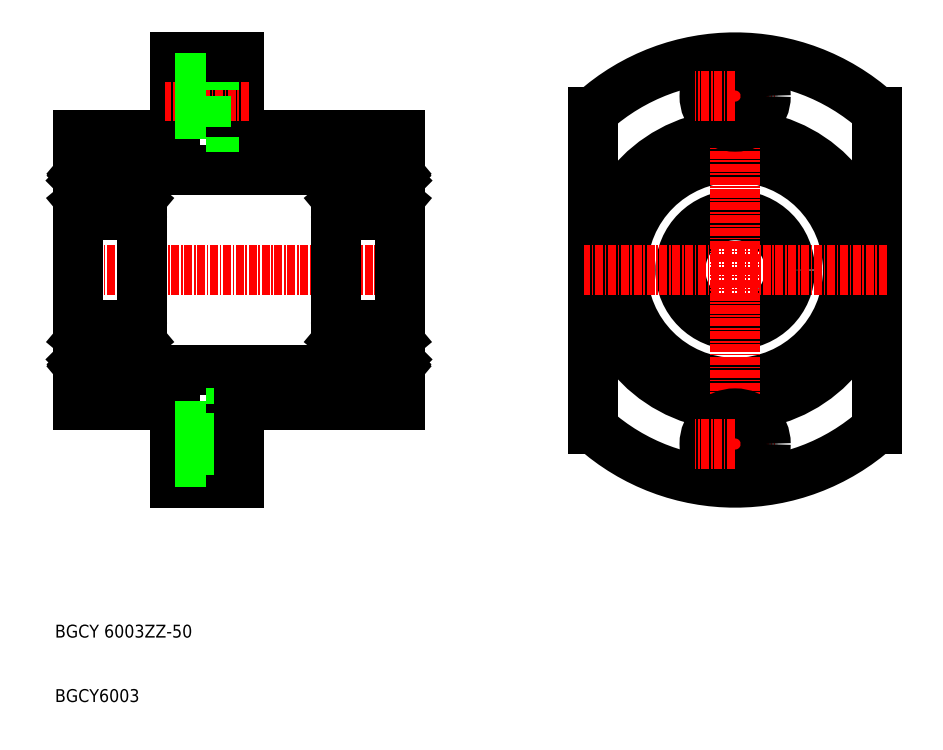
<metadata>
{"format":"dxf","ext":"dxf","renderer":"ezdxf+matplotlib","layout":"modelspace","background":"white","min_lineweight":24,"dpi":150}
</metadata>
<code>
0
SECTION
2
ENTITIES
0
LINE
8
0
10
149.6
20
144.6
30
0
11
164.6
21
144.6
31
0
0
LINE
8
0
10
149.6
20
102.6
30
0
11
164.6
21
102.6
31
0
0
LINE
8
CENTER
10
148.1
20
123.6
30
0
11
201.1
21
123.6
31
0
0
LINE
8
0
10
149.6
20
123.6
30
0
11
149.6
21
144.6
31
0
0
TEXT
8
0
10
146
20
56.58
30
0
40
2
1
BGCY6003
0
TEXT
8
0
10
146
20
66.58
30
0
40
2
1
BGCY 6003ZZ-50
0
LINE
8
0
10
149.6
20
123.6
30
0
11
149.6
21
102.6
31
0
0
LINE
8
0
10
199.6
20
144.6
30
0
11
199.6
21
123.6
31
0
0
CIRCLE
8
0
10
251.6
20
123.6
30
0
40
21
0
CIRCLE
8
0
10
251.6
20
123.6
30
0
40
17.5
0
CIRCLE
8
0
10
251.6
20
123.6
30
0
40
8.5
0
LINE
8
CENTER
10
251.6
20
158.1
30
0
11
251.6
21
89.12
31
0
0
LINE
8
0
10
229.6
20
148.2
30
0
11
229.6
21
99.03
31
0
0
LINE
8
0
10
273.6
20
148.2
30
0
11
273.6
21
99.03
31
0
0
LINE
8
0
10
159.6
20
108.1
30
0
11
189.6
21
108.1
31
0
0
LINE
8
0
10
174.6
20
102.6
30
0
11
199.6
21
102.6
31
0
0
LINE
8
0
10
174.6
20
91.87
30
0
11
169.5
21
91.87
31
0
0
LINE
8
0
10
174.6
20
101.4
30
0
11
169.5
21
101.4
31
0
0
LINE
8
0
10
174.6
20
99.03
30
0
11
164.6
21
99.03
31
0
0
LINE
8
0
10
164.6
20
90.62
30
0
11
174.6
21
90.62
31
0
0
LINE
8
CENTER
10
176.1
20
96.62
30
0
11
163.1
21
96.62
31
0
0
LINE
8
0
10
169.5
20
91.87
30
0
11
169.5
21
96.62
31
0
0
LINE
8
0
10
164.6
20
102.6
30
0
11
164.6
21
90.62
31
0
0
LINE
8
0
10
169.5
20
93.87
30
0
11
164.6
21
93.87
31
0
0
LINE
8
0
10
169.5
20
101.4
30
0
11
169.5
21
96.62
31
0
0
LINE
8
0
10
169.5
20
99.37
30
0
11
164.6
21
99.37
31
0
0
LINE
8
0
10
174.6
20
90.62
30
0
11
174.6
21
102.6
31
0
0
LINE
8
0
10
199.6
20
102.6
30
0
11
199.6
21
123.6
31
0
0
LINE
8
CENTER
10
275.1
20
123.6
30
0
11
228.1
21
123.6
31
0
0
CIRCLE
8
0
10
251.6
20
96.62
30
0
40
2.75
0
LINE
8
CENTER
10
251.6
20
96.62
30
0
11
257.8
21
96.62
31
0
0
ARC
8
0
10
251.6
20
123.6
30
0
40
33
50
228.2
51
311.8
0
CIRCLE
8
0
10
251.6
20
96.62
30
0
40
4.75
0
LINE
8
CENTER
10
251.6
20
96.62
30
0
11
245.3
21
96.62
31
0
0
LINE
8
0
10
159.6
20
139.1
30
0
11
189.6
21
139.1
31
0
0
LINE
8
0
10
174.6
20
144.6
30
0
11
199.6
21
144.6
31
0
0
LINE
8
0
10
169.5
20
155.4
30
0
11
169.5
21
150.6
31
0
0
LINE
8
0
10
164.6
20
144.6
30
0
11
164.6
21
156.6
31
0
0
LINE
8
0
10
174.6
20
156.6
30
0
11
174.6
21
144.6
31
0
0
LINE
8
0
10
174.6
20
145.9
30
0
11
169.5
21
145.9
31
0
0
LINE
8
0
10
174.6
20
148.2
30
0
11
164.6
21
148.2
31
0
0
LINE
8
CENTER
10
176.1
20
150.6
30
0
11
163.1
21
150.6
31
0
0
LINE
8
0
10
169.5
20
145.9
30
0
11
169.5
21
150.6
31
0
0
LINE
8
0
10
169.5
20
147.9
30
0
11
164.6
21
147.9
31
0
0
LINE
8
0
10
174.6
20
155.4
30
0
11
169.5
21
155.4
31
0
0
LINE
8
0
10
164.6
20
156.6
30
0
11
174.6
21
156.6
31
0
0
LINE
8
0
10
169.5
20
153.4
30
0
11
164.6
21
153.4
31
0
0
CIRCLE
8
0
10
251.6
20
150.6
30
0
40
2.75
0
LINE
8
CENTER
10
251.6
20
150.6
30
0
11
257.8
21
150.6
31
0
0
ARC
8
0
10
251.6
20
123.6
30
0
40
33
50
48.19
51
131.8
0
CIRCLE
8
0
10
251.6
20
150.6
30
0
40
4.75
0
LINE
8
CENTER
10
251.6
20
150.6
30
0
11
245.3
21
150.6
31
0
0
CIRCLE
8
0
10
154.6
20
110.6
30
0
40
2.778
0
LINE
8
0
10
150
20
109.7
30
0
11
150
21
112.5
31
0
0
LINE
8
0
10
150.2
20
109.8
30
0
11
150.2
21
112.5
31
0
0
LINE
8
0
10
158.9
20
109.8
30
0
11
158.9
21
112.5
31
0
0
LINE
8
0
10
159.1
20
109.7
30
0
11
159.1
21
112.5
31
0
0
LINE
8
0
10
159.6
20
140.8
30
0
11
159.6
21
106.4
31
0
0
LINE
8
0
10
149.6
20
140.8
30
0
11
149.6
21
106.4
31
0
0
LINE
8
0
10
149.9
20
106.1
30
0
11
159.3
21
106.1
31
0
0
LINE
8
0
10
158.1
20
108.9
30
0
11
156.8
21
108.9
31
0
0
LINE
8
0
10
151.1
20
108.9
30
0
11
152.4
21
108.9
31
0
0
LINE
8
0
10
149.7
20
108.2
30
0
11
150.1
21
108.2
31
0
0
LINE
8
0
10
150.8
20
109
30
0
11
150
21
109.7
31
0
0
ARC
8
0
10
149.7
20
108.1
30
0
40
0.1
50
90
51
180
0
ARC
8
0
10
151.1
20
108.8
30
0
40
0.1
50
90
51
175
0
LINE
8
0
10
150.9
20
108.1
30
0
11
151
21
108.8
31
0
0
ARC
8
0
10
150.6
20
108.1
30
0
40
0.1
50
220
51
357.2
0
LINE
8
0
10
150.7
20
108.1
30
0
11
150.8
21
109
31
0
0
LINE
8
0
10
150.3
20
108.4
30
0
11
150.5
21
108.1
31
0
0
ARC
8
0
10
150.3
20
108.4
30
0
40
0.2
50
129.9
51
220
0
LINE
8
0
10
150.3
20
108.6
30
0
11
150.2
21
108.5
31
0
0
LINE
8
0
10
150.1
20
108.2
30
0
11
150.4
21
107.9
31
0
0
ARC
8
0
10
150.6
20
108.1
30
0
40
0.3
50
220
51
355
0
LINE
8
0
10
151
20
109.1
30
0
11
150.2
21
109.8
31
0
0
LINE
8
0
10
151
20
108.6
30
0
11
151
21
109.1
31
0
0
LINE
8
0
10
150.4
20
108.5
30
0
11
150.3
21
108.4
31
0
0
LINE
8
0
10
150.3
20
108.6
30
0
11
150.4
21
108.5
31
0
0
LINE
8
0
10
152.4
20
106.1
30
0
11
152.4
21
106.1
31
0
0
LINE
8
0
10
154.6
20
106.1
30
0
11
154.6
21
106.1
31
0
0
LINE
8
0
10
159.5
20
108.2
30
0
11
159
21
108.2
31
0
0
LINE
8
0
10
158.2
20
109.1
30
0
11
158.9
21
109.8
31
0
0
ARC
8
0
10
158.5
20
108.1
30
0
40
0.3
50
185
51
320
0
LINE
8
0
10
158.2
20
108.6
30
0
11
158.2
21
109.1
31
0
0
LINE
8
0
10
158.2
20
108.1
30
0
11
158.2
21
108.8
31
0
0
ARC
8
0
10
158.1
20
108.8
30
0
40
0.1
50
4.997
51
90
0
LINE
8
0
10
158.8
20
108.6
30
0
11
158.7
21
108.5
31
0
0
LINE
8
0
10
158.7
20
108.5
30
0
11
158.9
21
108.4
31
0
0
LINE
8
0
10
158.4
20
109
30
0
11
159.1
21
109.7
31
0
0
LINE
8
0
10
159
20
108.2
30
0
11
158.8
21
107.9
31
0
0
LINE
8
0
10
158.8
20
108.6
30
0
11
159
21
108.5
31
0
0
ARC
8
0
10
158.9
20
108.4
30
0
40
0.2
50
320
51
50.08
0
LINE
8
0
10
158.9
20
108.4
30
0
11
158.6
21
108.1
31
0
0
LINE
8
0
10
158.4
20
108.1
30
0
11
158.4
21
109
31
0
0
ARC
8
0
10
158.5
20
108.1
30
0
40
0.1
50
182.8
51
320
0
ARC
8
0
10
159.5
20
108.1
30
0
40
0.1
50
0
51
90
0
LINE
8
0
10
149.9
20
115.1
30
0
11
159.3
21
115.1
31
0
0
LINE
8
0
10
157.9
20
112.3
30
0
11
156.8
21
112.3
31
0
0
LINE
8
0
10
149.9
20
132.1
30
0
11
159.3
21
132.1
31
0
0
ARC
8
0
10
151.2
20
112.5
30
0
40
0.2
50
200
51
270
0
ARC
8
0
10
150.6
20
113.1
30
0
40
0.2
50
20.01
51
90
0
ARC
8
0
10
150.5
20
113.1
30
0
40
0.2
50
90
51
140
0
LINE
8
0
10
149.8
20
112.9
30
0
11
150.1
21
112.9
31
0
0
ARC
8
0
10
150.2
20
112.5
30
0
40
0.2
50
90
51
180
0
ARC
8
0
10
149.8
20
113.1
30
0
40
0.2
50
180
51
270
0
LINE
8
0
10
150.8
20
113.2
30
0
11
151
21
112.5
31
0
0
LINE
8
0
10
150.1
20
112.9
30
0
11
150.3
21
113.3
31
0
0
LINE
8
0
10
150.2
20
112.7
30
0
11
150.7
21
112.7
31
0
0
LINE
8
0
10
150.7
20
112.7
30
0
11
150.7
21
112.5
31
0
0
LINE
8
0
10
150.7
20
112.5
30
0
11
150.2
21
112.5
31
0
0
LINE
8
0
10
150.5
20
113.3
30
0
11
150.6
21
113.3
31
0
0
LINE
8
0
10
151.2
20
112.3
30
0
11
152.4
21
112.3
31
0
0
LINE
8
0
10
159.4
20
112.9
30
0
11
159.1
21
112.9
31
0
0
ARC
8
0
10
158.6
20
113.1
30
0
40
0.2
50
39.99
51
90
0
ARC
8
0
10
158.6
20
113.1
30
0
40
0.2
50
90
51
160
0
LINE
8
0
10
158.4
20
113.2
30
0
11
158.1
21
112.5
31
0
0
ARC
8
0
10
157.9
20
112.5
30
0
40
0.2
50
270
51
340
0
LINE
8
0
10
158.5
20
112.5
30
0
11
158.9
21
112.5
31
0
0
LINE
8
0
10
158.5
20
112.7
30
0
11
158.5
21
112.5
31
0
0
LINE
8
0
10
158.9
20
112.7
30
0
11
158.5
21
112.7
31
0
0
ARC
8
0
10
158.9
20
112.5
30
0
40
0.2
50
0
51
90
0
LINE
8
0
10
159.1
20
112.9
30
0
11
158.8
21
113.3
31
0
0
LINE
8
0
10
158.6
20
113.3
30
0
11
158.6
21
113.3
31
0
0
ARC
8
0
10
159.4
20
113.1
30
0
40
0.2
50
270
51
0
0
CIRCLE
8
0
10
154.6
20
136.6
30
0
40
2.778
0
LINE
8
0
10
149.9
20
141.1
30
0
11
159.3
21
141.1
31
0
0
LINE
8
0
10
157.9
20
134.9
30
0
11
156.8
21
134.9
31
0
0
LINE
8
0
10
158.1
20
138.3
30
0
11
156.8
21
138.3
31
0
0
ARC
8
0
10
150.6
20
139.1
30
0
40
0.3
50
4.997
51
140
0
ARC
8
0
10
151.2
20
134.7
30
0
40
0.2
50
90
51
160
0
LINE
8
0
10
151.1
20
138.3
30
0
11
152.4
21
138.3
31
0
0
LINE
8
0
10
150.2
20
137.4
30
0
11
150.2
21
134.7
31
0
0
LINE
8
0
10
150
20
137.5
30
0
11
150
21
134.7
31
0
0
ARC
8
0
10
150.2
20
134.7
30
0
40
0.2
50
180
51
270
0
LINE
8
0
10
149.8
20
134.3
30
0
11
150.1
21
134.3
31
0
0
ARC
8
0
10
149.8
20
134.1
30
0
40
0.2
50
90
51
180
0
LINE
8
0
10
150.7
20
134.7
30
0
11
150.2
21
134.7
31
0
0
LINE
8
0
10
150.7
20
134.5
30
0
11
150.7
21
134.7
31
0
0
LINE
8
0
10
150.2
20
134.5
30
0
11
150.7
21
134.5
31
0
0
LINE
8
0
10
150.1
20
134.3
30
0
11
150.3
21
134
31
0
0
ARC
8
0
10
150.5
20
134.1
30
0
40
0.2
50
220
51
270
0
LINE
8
0
10
150.5
20
133.9
30
0
11
150.6
21
133.9
31
0
0
ARC
8
0
10
150.6
20
134.1
30
0
40
0.2
50
270
51
340
0
LINE
8
0
10
150.8
20
134.1
30
0
11
151
21
134.8
31
0
0
LINE
8
0
10
150.8
20
138.3
30
0
11
150
21
137.5
31
0
0
LINE
8
0
10
149.7
20
139
30
0
11
150.1
21
139
31
0
0
ARC
8
0
10
149.7
20
139.1
30
0
40
0.1
50
180
51
270
0
LINE
8
0
10
150.3
20
138.6
30
0
11
150.4
21
138.8
31
0
0
LINE
8
0
10
150.4
20
138.8
30
0
11
150.3
21
138.9
31
0
0
LINE
8
0
10
151
20
138.6
30
0
11
151
21
138.2
31
0
0
LINE
8
0
10
151
20
138.2
30
0
11
150.2
21
137.4
31
0
0
LINE
8
0
10
150.1
20
139
30
0
11
150.4
21
139.3
31
0
0
LINE
8
0
10
150.3
20
138.6
30
0
11
150.2
21
138.7
31
0
0
ARC
8
0
10
150.3
20
138.9
30
0
40
0.2
50
140
51
230.1
0
LINE
8
0
10
150.3
20
138.9
30
0
11
150.5
21
139.2
31
0
0
LINE
8
0
10
150.7
20
139.1
30
0
11
150.8
21
138.3
31
0
0
ARC
8
0
10
150.6
20
139.1
30
0
40
0.1
50
2.82
51
140
0
LINE
8
0
10
150.9
20
139.2
30
0
11
151
21
138.4
31
0
0
ARC
8
0
10
151.1
20
138.4
30
0
40
0.1
50
185
51
270
0
LINE
8
0
10
151.2
20
134.9
30
0
11
152.4
21
134.9
31
0
0
ARC
8
0
10
158.5
20
139.1
30
0
40
0.3
50
40
51
175
0
LINE
8
0
10
159.4
20
134.3
30
0
11
159.1
21
134.3
31
0
0
LINE
8
0
10
159.5
20
139
30
0
11
159
21
139
31
0
0
LINE
8
0
10
159.1
20
137.5
30
0
11
159.1
21
134.7
31
0
0
LINE
8
0
10
158.9
20
137.4
30
0
11
158.9
21
134.7
31
0
0
LINE
8
0
10
158.4
20
134.1
30
0
11
158.1
21
134.8
31
0
0
ARC
8
0
10
157.9
20
134.7
30
0
40
0.2
50
20.01
51
90
0
ARC
8
0
10
158.6
20
134.1
30
0
40
0.2
50
200
51
270
0
LINE
8
0
10
158.6
20
133.9
30
0
11
158.6
21
133.9
31
0
0
ARC
8
0
10
158.6
20
134.1
30
0
40
0.2
50
270
51
320
0
LINE
8
0
10
159.1
20
134.3
30
0
11
158.8
21
134
31
0
0
ARC
8
0
10
158.9
20
134.7
30
0
40
0.2
50
270
51
0
0
LINE
8
0
10
158.9
20
134.5
30
0
11
158.5
21
134.5
31
0
0
LINE
8
0
10
158.5
20
134.5
30
0
11
158.5
21
134.7
31
0
0
LINE
8
0
10
158.5
20
134.7
30
0
11
158.9
21
134.7
31
0
0
LINE
8
0
10
158.2
20
138.2
30
0
11
158.9
21
137.4
31
0
0
ARC
8
0
10
158.1
20
138.4
30
0
40
0.1
50
270
51
355
0
LINE
8
0
10
158.2
20
139.2
30
0
11
158.2
21
138.4
31
0
0
LINE
8
0
10
158.2
20
138.6
30
0
11
158.2
21
138.2
31
0
0
ARC
8
0
10
158.5
20
139.1
30
0
40
0.1
50
40
51
177.2
0
LINE
8
0
10
158.4
20
139.1
30
0
11
158.4
21
138.3
31
0
0
LINE
8
0
10
158.9
20
138.9
30
0
11
158.6
21
139.2
31
0
0
ARC
8
0
10
158.9
20
138.9
30
0
40
0.2
50
309.9
51
40
0
LINE
8
0
10
158.8
20
138.6
30
0
11
159
21
138.7
31
0
0
LINE
8
0
10
159
20
139
30
0
11
158.8
21
139.3
31
0
0
LINE
8
0
10
158.4
20
138.3
30
0
11
159.1
21
137.5
31
0
0
LINE
8
0
10
158.7
20
138.8
30
0
11
158.9
21
138.9
31
0
0
LINE
8
0
10
158.8
20
138.6
30
0
11
158.7
21
138.8
31
0
0
ARC
8
0
10
159.4
20
134.1
30
0
40
0.2
50
0
51
90
0
ARC
8
0
10
159.5
20
139.1
30
0
40
0.1
50
270
51
0
0
ARC
8
0
10
149.9
20
140.8
30
0
40
0.3
50
90
51
180
0
ARC
8
0
10
159.3
20
140.8
30
0
40
0.3
50
0
51
90
0
ARC
8
0
10
149.9
20
132.4
30
0
40
0.3
50
180
51
270
0
ARC
8
0
10
159.3
20
132.4
30
0
40
0.3
50
270
51
0
0
ARC
8
0
10
149.9
20
106.4
30
0
40
0.3
50
180
51
270
0
ARC
8
0
10
159.3
20
106.4
30
0
40
0.3
50
270
51
0
0
ARC
8
0
10
159.3
20
114.8
30
0
40
0.3
50
0
51
90
0
ARC
8
0
10
149.9
20
114.8
30
0
40
0.3
50
90
51
180
0
LINE
8
0
10
189.6
20
140.8
30
0
11
189.6
21
106.4
31
0
0
LINE
8
0
10
199.6
20
140.8
30
0
11
199.6
21
106.4
31
0
0
CIRCLE
8
0
10
194.6
20
136.6
30
0
40
2.778
0
LINE
8
0
10
191
20
138.2
30
0
11
190.2
21
137.4
31
0
0
LINE
8
0
10
190.8
20
138.3
30
0
11
190
21
137.5
31
0
0
LINE
8
0
10
198.4
20
138.3
30
0
11
199.1
21
137.5
31
0
0
LINE
8
0
10
198.2
20
138.2
30
0
11
198.9
21
137.4
31
0
0
ARC
8
0
10
198.6
20
113.1
30
0
40
0.2
50
90
51
160
0
ARC
8
0
10
190.6
20
113.1
30
0
40
0.2
50
20.01
51
90
0
CIRCLE
8
0
10
194.6
20
110.6
30
0
40
2.778
0
LINE
8
0
10
190.1
20
112.9
30
0
11
190.3
21
113.3
31
0
0
LINE
8
0
10
199.1
20
112.9
30
0
11
198.8
21
113.3
31
0
0
LINE
8
0
10
189.9
20
106.1
30
0
11
199.3
21
106.1
31
0
0
LINE
8
0
10
191
20
109.1
30
0
11
190.2
21
109.8
31
0
0
LINE
8
0
10
190.8
20
109
30
0
11
190
21
109.7
31
0
0
LINE
8
0
10
191.1
20
108.9
30
0
11
192.4
21
108.9
31
0
0
LINE
8
0
10
190.3
20
108.6
30
0
11
190.4
21
108.5
31
0
0
LINE
8
0
10
190.4
20
108.5
30
0
11
190.3
21
108.4
31
0
0
ARC
8
0
10
190.6
20
108.1
30
0
40
0.3
50
220
51
355
0
LINE
8
0
10
190.3
20
108.4
30
0
11
190.5
21
108.1
31
0
0
ARC
8
0
10
189.9
20
106.4
30
0
40
0.3
50
180
51
270
0
LINE
8
0
10
190.1
20
108.2
30
0
11
190.4
21
107.9
31
0
0
LINE
8
0
10
190.3
20
108.6
30
0
11
190.2
21
108.5
31
0
0
ARC
8
0
10
190.3
20
108.4
30
0
40
0.2
50
129.9
51
220
0
ARC
8
0
10
189.7
20
108.1
30
0
40
0.1
50
90
51
180
0
LINE
8
0
10
189.7
20
108.2
30
0
11
190.1
21
108.2
31
0
0
LINE
8
0
10
190.7
20
108.1
30
0
11
190.8
21
109
31
0
0
ARC
8
0
10
190.6
20
108.1
30
0
40
0.1
50
220
51
357.2
0
LINE
8
0
10
190.9
20
108.1
30
0
11
191
21
108.8
31
0
0
ARC
8
0
10
191.1
20
108.8
30
0
40
0.1
50
90
51
175
0
LINE
8
0
10
191
20
108.6
30
0
11
191
21
109.1
31
0
0
LINE
8
0
10
192.4
20
106.1
30
0
11
192.4
21
106.1
31
0
0
LINE
8
0
10
191.2
20
112.3
30
0
11
192.4
21
112.3
31
0
0
LINE
8
0
10
190.7
20
112.5
30
0
11
190.2
21
112.5
31
0
0
LINE
8
0
10
190.2
20
112.7
30
0
11
190.7
21
112.7
31
0
0
ARC
8
0
10
190.2
20
112.5
30
0
40
0.2
50
90
51
180
0
LINE
8
0
10
189.8
20
112.9
30
0
11
190.1
21
112.9
31
0
0
LINE
8
0
10
190.2
20
109.8
30
0
11
190.2
21
112.5
31
0
0
LINE
8
0
10
190
20
109.7
30
0
11
190
21
112.5
31
0
0
LINE
8
0
10
190.7
20
112.7
30
0
11
190.7
21
112.5
31
0
0
ARC
8
0
10
191.2
20
112.5
30
0
40
0.2
50
200
51
270
0
ARC
8
0
10
189.8
20
113.1
30
0
40
0.2
50
180
51
270
0
LINE
8
0
10
190.8
20
113.2
30
0
11
191
21
112.5
31
0
0
LINE
8
0
10
198.2
20
109.1
30
0
11
198.9
21
109.8
31
0
0
LINE
8
0
10
198.4
20
109
30
0
11
199.1
21
109.7
31
0
0
LINE
8
0
10
198.1
20
108.9
30
0
11
196.8
21
108.9
31
0
0
LINE
8
0
10
194.6
20
106.1
30
0
11
194.6
21
106.1
31
0
0
LINE
8
0
10
199.5
20
108.2
30
0
11
199
21
108.2
31
0
0
ARC
8
0
10
198.5
20
108.1
30
0
40
0.1
50
182.8
51
320
0
LINE
8
0
10
198.4
20
108.1
30
0
11
198.4
21
109
31
0
0
LINE
8
0
10
198.9
20
108.4
30
0
11
198.6
21
108.1
31
0
0
ARC
8
0
10
198.9
20
108.4
30
0
40
0.2
50
320
51
50.08
0
LINE
8
0
10
198.8
20
108.6
30
0
11
199
21
108.5
31
0
0
LINE
8
0
10
199
20
108.2
30
0
11
198.8
21
107.9
31
0
0
LINE
8
0
10
198.7
20
108.5
30
0
11
198.9
21
108.4
31
0
0
LINE
8
0
10
198.8
20
108.6
30
0
11
198.7
21
108.5
31
0
0
ARC
8
0
10
198.1
20
108.8
30
0
40
0.1
50
4.997
51
90
0
LINE
8
0
10
198.2
20
108.1
30
0
11
198.2
21
108.8
31
0
0
ARC
8
0
10
198.5
20
108.1
30
0
40
0.3
50
185
51
320
0
ARC
8
0
10
199.3
20
106.4
30
0
40
0.3
50
270
51
0
0
ARC
8
0
10
199.5
20
108.1
30
0
40
0.1
50
0
51
90
0
LINE
8
0
10
198.2
20
108.6
30
0
11
198.2
21
109.1
31
0
0
LINE
8
0
10
197.9
20
112.3
30
0
11
196.8
21
112.3
31
0
0
ARC
8
0
10
198.9
20
112.5
30
0
40
0.2
50
0
51
90
0
LINE
8
0
10
199.4
20
112.9
30
0
11
199.1
21
112.9
31
0
0
LINE
8
0
10
198.9
20
112.7
30
0
11
198.5
21
112.7
31
0
0
LINE
8
0
10
198.5
20
112.7
30
0
11
198.5
21
112.5
31
0
0
LINE
8
0
10
198.5
20
112.5
30
0
11
198.9
21
112.5
31
0
0
ARC
8
0
10
197.9
20
112.5
30
0
40
0.2
50
270
51
340
0
LINE
8
0
10
198.9
20
109.8
30
0
11
198.9
21
112.5
31
0
0
LINE
8
0
10
199.1
20
109.7
30
0
11
199.1
21
112.5
31
0
0
LINE
8
0
10
198.4
20
113.2
30
0
11
198.1
21
112.5
31
0
0
ARC
8
0
10
199.4
20
113.1
30
0
40
0.2
50
270
51
0
0
LINE
8
0
10
189.9
20
115.1
30
0
11
199.3
21
115.1
31
0
0
ARC
8
0
10
190.5
20
113.1
30
0
40
0.2
50
90
51
140
0
LINE
8
0
10
190.5
20
113.3
30
0
11
190.6
21
113.3
31
0
0
ARC
8
0
10
189.9
20
114.8
30
0
40
0.3
50
90
51
180
0
ARC
8
0
10
198.6
20
113.1
30
0
40
0.2
50
39.99
51
90
0
LINE
8
0
10
198.6
20
113.3
30
0
11
198.6
21
113.3
31
0
0
ARC
8
0
10
199.3
20
114.8
30
0
40
0.3
50
0
51
90
0
LINE
8
0
10
189.9
20
132.1
30
0
11
199.3
21
132.1
31
0
0
ARC
8
0
10
189.9
20
132.4
30
0
40
0.3
50
180
51
270
0
LINE
8
0
10
191.2
20
134.9
30
0
11
192.4
21
134.9
31
0
0
ARC
8
0
10
190.5
20
134.1
30
0
40
0.2
50
220
51
270
0
LINE
8
0
10
190.2
20
134.5
30
0
11
190.7
21
134.5
31
0
0
LINE
8
0
10
190.7
20
134.7
30
0
11
190.2
21
134.7
31
0
0
LINE
8
0
10
190.1
20
134.3
30
0
11
190.3
21
134
31
0
0
ARC
8
0
10
189.8
20
134.1
30
0
40
0.2
50
90
51
180
0
LINE
8
0
10
189.8
20
134.3
30
0
11
190.1
21
134.3
31
0
0
ARC
8
0
10
190.2
20
134.7
30
0
40
0.2
50
180
51
270
0
LINE
8
0
10
190
20
137.5
30
0
11
190
21
134.7
31
0
0
LINE
8
0
10
190.2
20
137.4
30
0
11
190.2
21
134.7
31
0
0
LINE
8
0
10
190.8
20
134.1
30
0
11
191
21
134.8
31
0
0
ARC
8
0
10
190.6
20
134.1
30
0
40
0.2
50
270
51
340
0
LINE
8
0
10
190.5
20
133.9
30
0
11
190.6
21
133.9
31
0
0
LINE
8
0
10
190.7
20
134.5
30
0
11
190.7
21
134.7
31
0
0
ARC
8
0
10
191.2
20
134.7
30
0
40
0.2
50
90
51
160
0
ARC
8
0
10
199.3
20
132.4
30
0
40
0.3
50
270
51
0
0
LINE
8
0
10
197.9
20
134.9
30
0
11
196.8
21
134.9
31
0
0
ARC
8
0
10
198.9
20
134.7
30
0
40
0.2
50
270
51
0
0
LINE
8
0
10
199.4
20
134.3
30
0
11
199.1
21
134.3
31
0
0
LINE
8
0
10
198.5
20
134.7
30
0
11
198.9
21
134.7
31
0
0
LINE
8
0
10
198.5
20
134.5
30
0
11
198.5
21
134.7
31
0
0
LINE
8
0
10
198.9
20
134.5
30
0
11
198.5
21
134.5
31
0
0
LINE
8
0
10
199.1
20
134.3
30
0
11
198.8
21
134
31
0
0
ARC
8
0
10
198.6
20
134.1
30
0
40
0.2
50
270
51
320
0
LINE
8
0
10
198.6
20
133.9
30
0
11
198.6
21
133.9
31
0
0
ARC
8
0
10
198.6
20
134.1
30
0
40
0.2
50
200
51
270
0
ARC
8
0
10
197.9
20
134.7
30
0
40
0.2
50
20.01
51
90
0
LINE
8
0
10
198.4
20
134.1
30
0
11
198.1
21
134.8
31
0
0
LINE
8
0
10
198.9
20
137.4
30
0
11
198.9
21
134.7
31
0
0
ARC
8
0
10
199.4
20
134.1
30
0
40
0.2
50
0
51
90
0
LINE
8
0
10
199.1
20
137.5
30
0
11
199.1
21
134.7
31
0
0
LINE
8
0
10
189.9
20
141.1
30
0
11
199.3
21
141.1
31
0
0
LINE
8
0
10
191.1
20
138.3
30
0
11
192.4
21
138.3
31
0
0
LINE
8
0
10
190.3
20
138.9
30
0
11
190.5
21
139.2
31
0
0
LINE
8
0
10
190.4
20
138.8
30
0
11
190.3
21
138.9
31
0
0
LINE
8
0
10
190.3
20
138.6
30
0
11
190.4
21
138.8
31
0
0
ARC
8
0
10
190.6
20
139.1
30
0
40
0.3
50
4.997
51
140
0
ARC
8
0
10
189.9
20
140.8
30
0
40
0.3
50
90
51
180
0
ARC
8
0
10
190.3
20
138.9
30
0
40
0.2
50
140
51
230.1
0
LINE
8
0
10
190.3
20
138.6
30
0
11
190.2
21
138.7
31
0
0
LINE
8
0
10
190.1
20
139
30
0
11
190.4
21
139.3
31
0
0
ARC
8
0
10
189.7
20
139.1
30
0
40
0.1
50
180
51
270
0
LINE
8
0
10
189.7
20
139
30
0
11
190.1
21
139
31
0
0
ARC
8
0
10
191.1
20
138.4
30
0
40
0.1
50
185
51
270
0
LINE
8
0
10
190.9
20
139.2
30
0
11
191
21
138.4
31
0
0
ARC
8
0
10
190.6
20
139.1
30
0
40
0.1
50
2.82
51
140
0
LINE
8
0
10
190.7
20
139.1
30
0
11
190.8
21
138.3
31
0
0
LINE
8
0
10
191
20
138.6
30
0
11
191
21
138.2
31
0
0
LINE
8
0
10
198.1
20
138.3
30
0
11
196.8
21
138.3
31
0
0
LINE
8
0
10
199.5
20
139
30
0
11
199
21
139
31
0
0
LINE
8
0
10
198.8
20
138.6
30
0
11
198.7
21
138.8
31
0
0
LINE
8
0
10
198.7
20
138.8
30
0
11
198.9
21
138.9
31
0
0
LINE
8
0
10
199
20
139
30
0
11
198.8
21
139.3
31
0
0
LINE
8
0
10
198.8
20
138.6
30
0
11
199
21
138.7
31
0
0
ARC
8
0
10
198.9
20
138.9
30
0
40
0.2
50
309.9
51
40
0
LINE
8
0
10
198.9
20
138.9
30
0
11
198.6
21
139.2
31
0
0
LINE
8
0
10
198.4
20
139.1
30
0
11
198.4
21
138.3
31
0
0
ARC
8
0
10
198.5
20
139.1
30
0
40
0.1
50
40
51
177.2
0
LINE
8
0
10
198.2
20
138.6
30
0
11
198.2
21
138.2
31
0
0
LINE
8
0
10
198.2
20
139.2
30
0
11
198.2
21
138.4
31
0
0
ARC
8
0
10
198.1
20
138.4
30
0
40
0.1
50
270
51
355
0
ARC
8
0
10
198.5
20
139.1
30
0
40
0.3
50
40
51
175
0
ARC
8
0
10
199.3
20
140.8
30
0
40
0.3
50
0
51
90
0
ARC
8
0
10
199.5
20
139.1
30
0
40
0.1
50
270
51
0
0
ENDSEC
0
EOF

</code>
